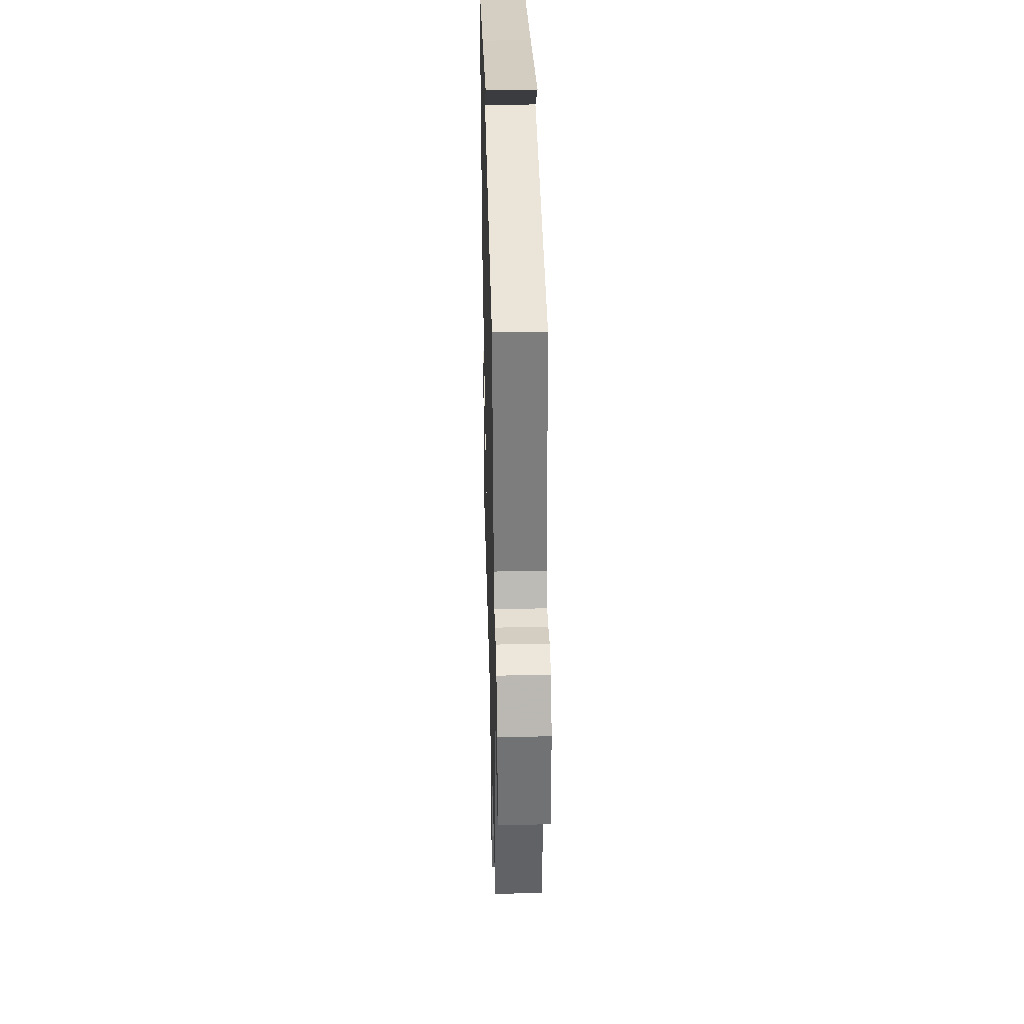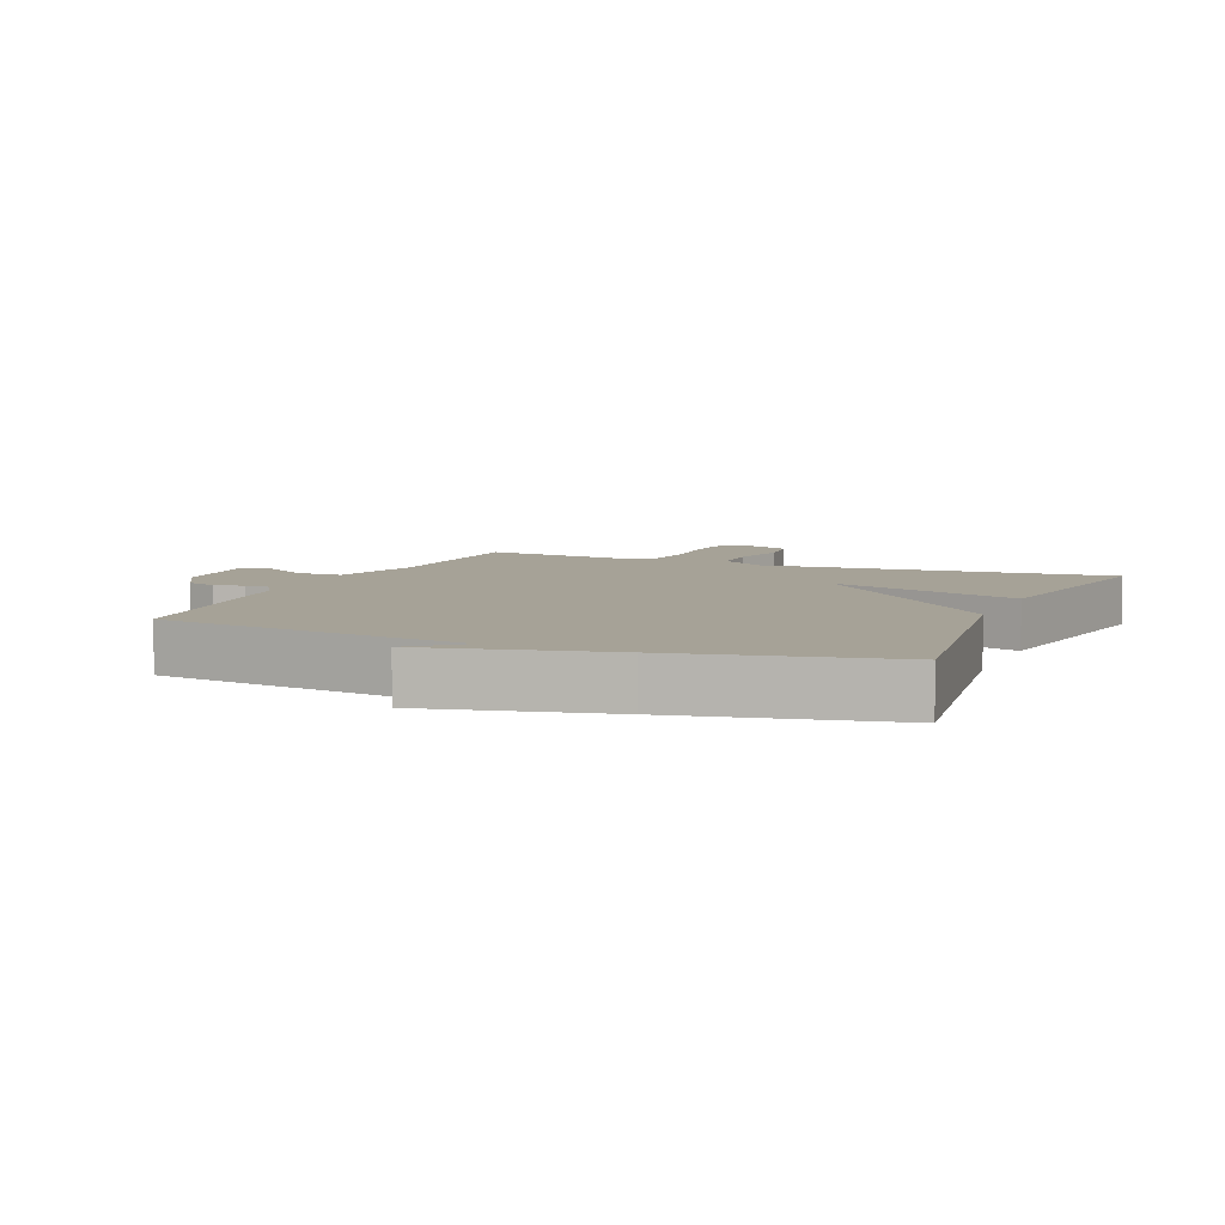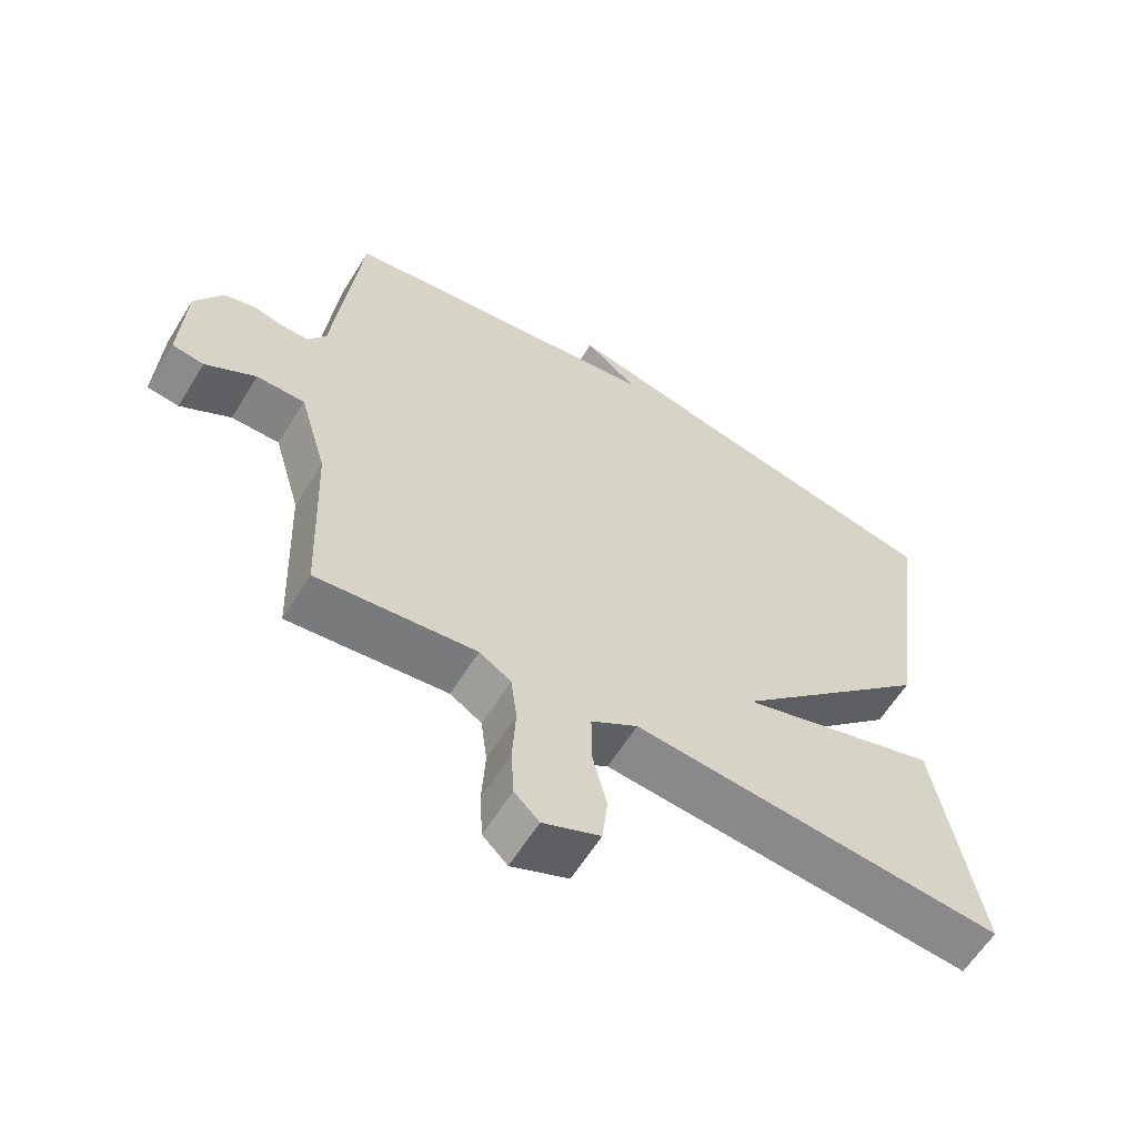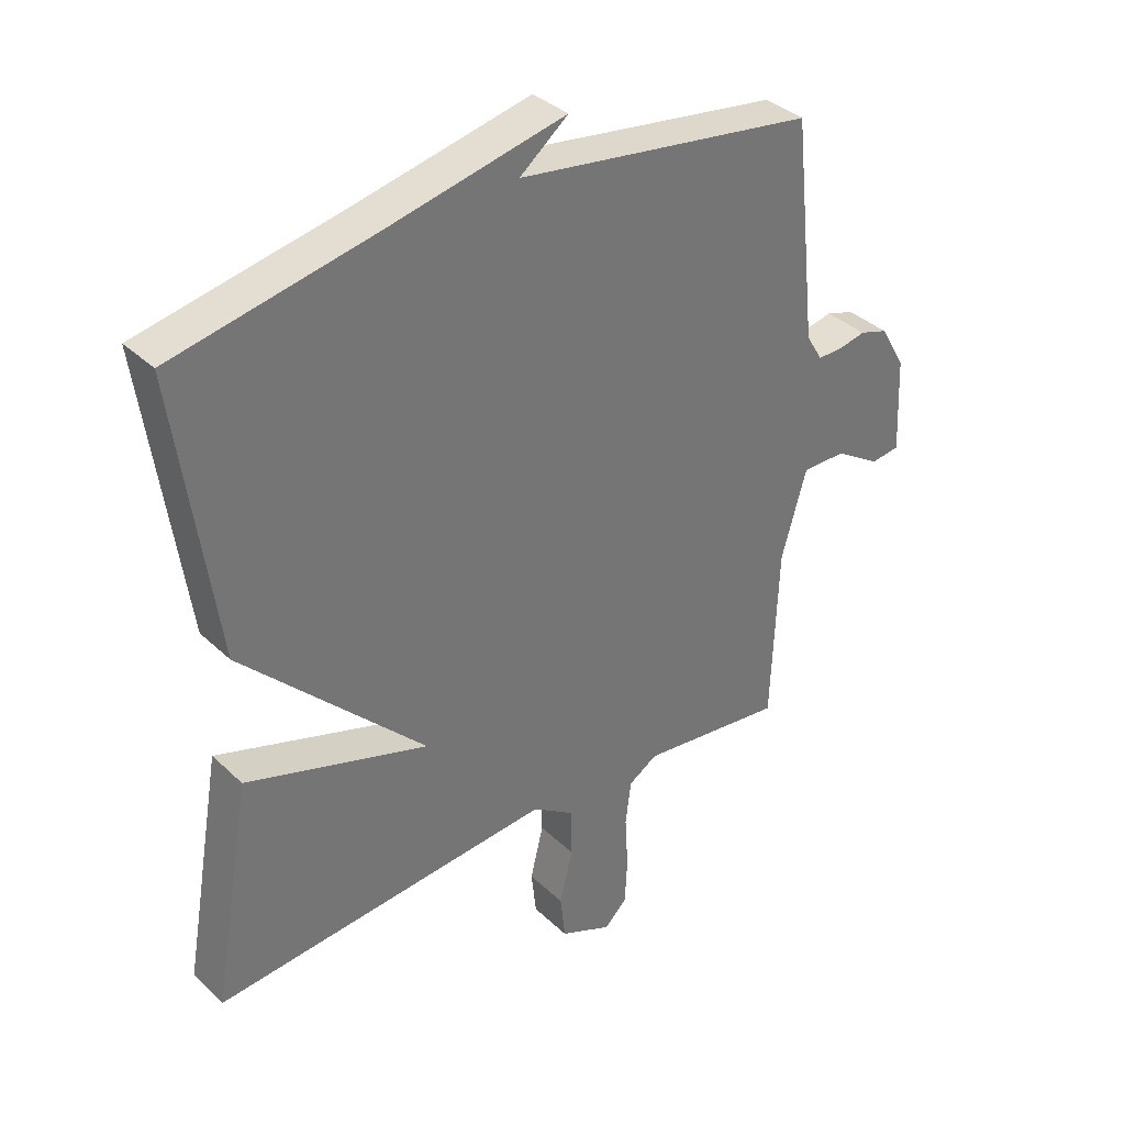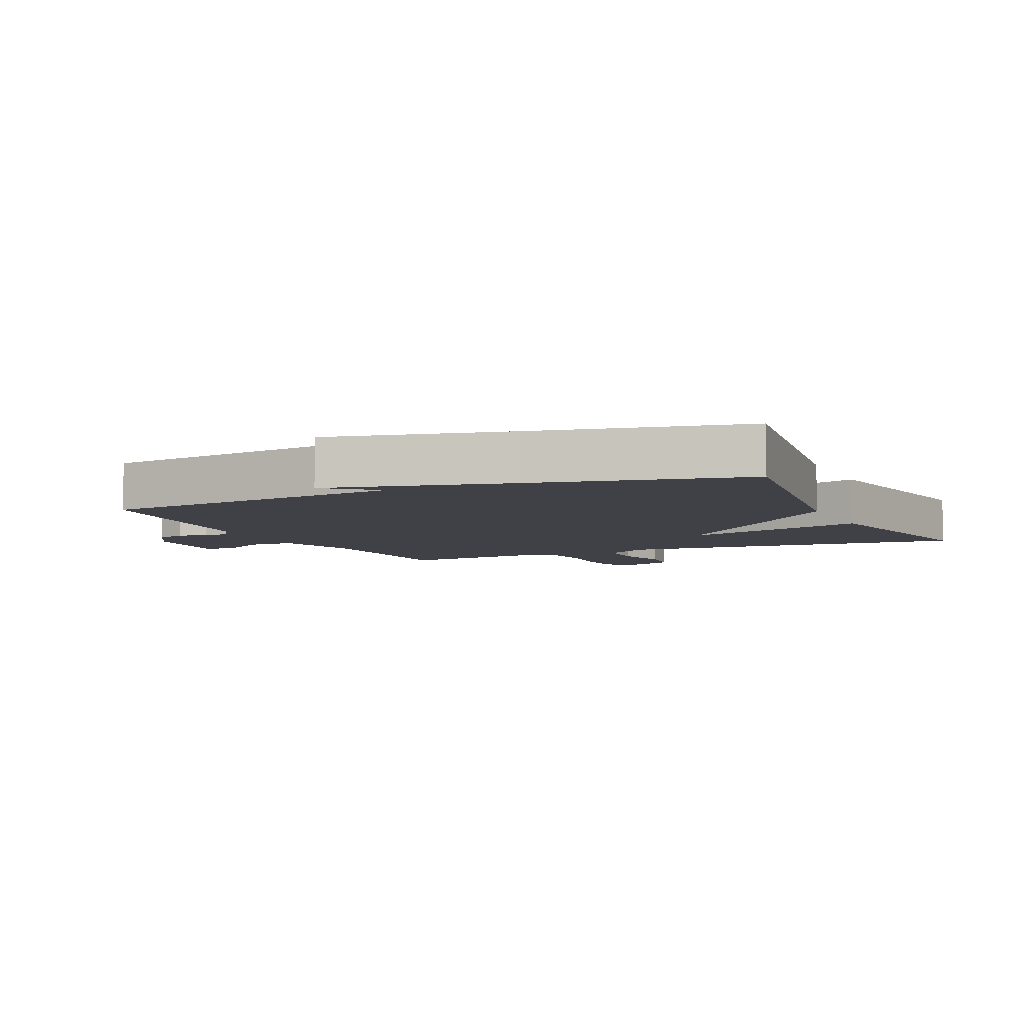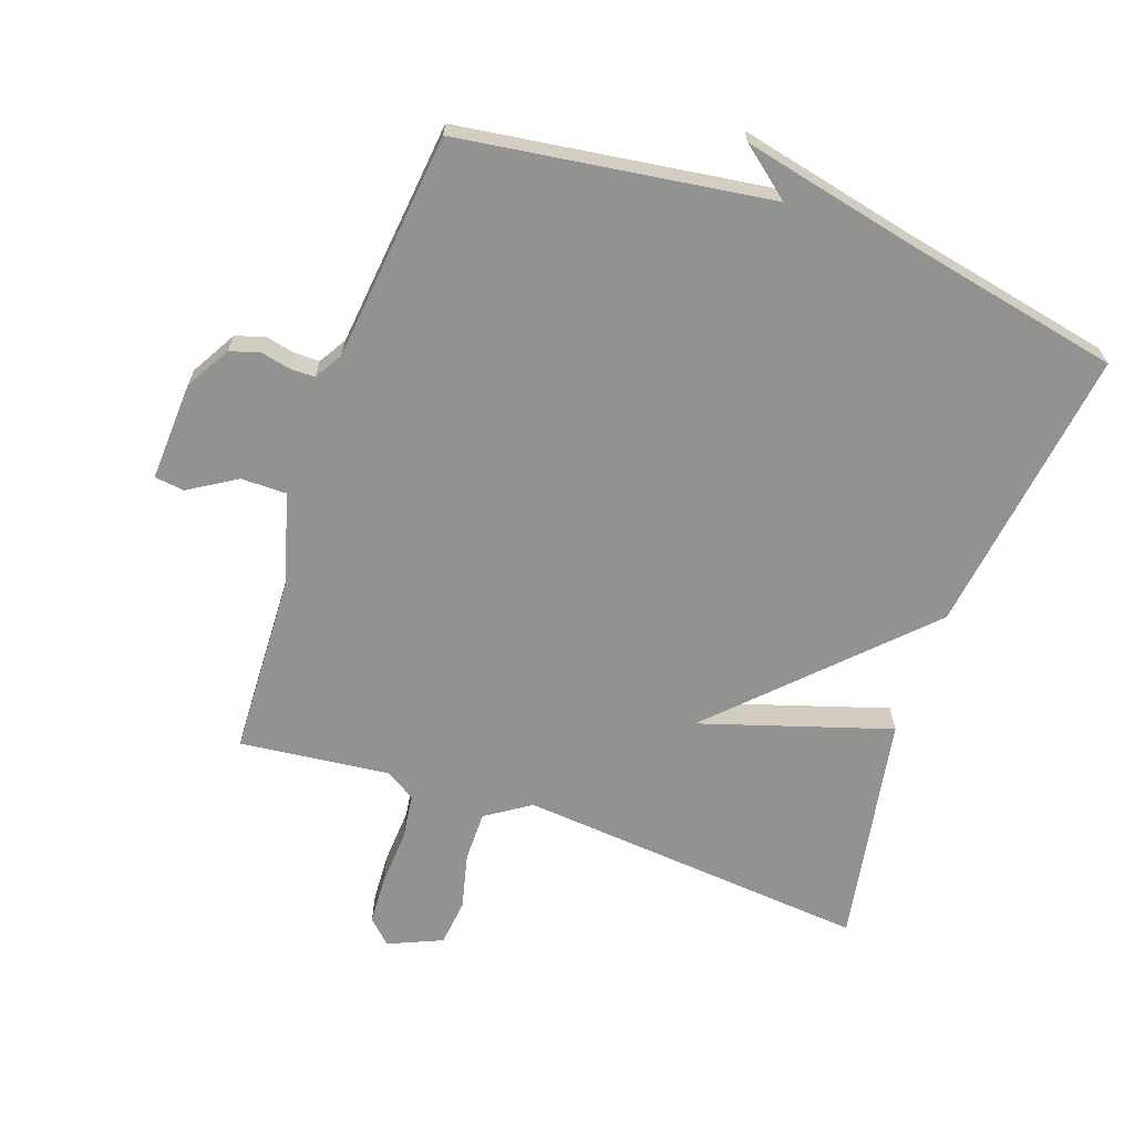
<metadata>
{"format":"obj","ext":"obj","renderer":"f3d","projection":"perspective","resolution":1024,"background":"white","views":[{"elev":37.2,"azim":-91.5,"up":"+Z"},{"elev":6.5,"azim":22.6,"up":"+Y"},{"elev":-61.0,"azim":-31.7,"up":"+Z"},{"elev":35.7,"azim":140.8,"up":"+Z"},{"elev":-6.0,"azim":24.2,"up":"+Y"},{"elev":-66.2,"azim":-19.3,"up":"+Y"}]}
</metadata>
<code>
v 0.5 0.07 -0.5
v -0.041 0.07 -0.453
v -0.109 0.07 -0.498
v -0.109 0.07 -0.575
v -0.088 0.07 -0.661
v -0.096 0.07 -0.733
v -0.179 0.07 -0.769
v -0.215 0.07 -0.734
v -0.219 0.07 -0.66
v -0.214 0.07 -0.574
v -0.223 0.07 -0.503
v -0.269 0.07 -0.474
v -0.5 0.07 -0.5
v -0.511 0.07 -0.219
v -0.551 0.07 -0.08
v -0.621 0.07 -0.08
v -0.694 0.07 -0.125
v -0.74 0.07 -0.119
v -0.733 0.07 0.032
v -0.693 0.07 0.102
v -0.648 0.07 0.116
v -0.602 0.07 0.106
v -0.564 0.07 0.106
v -0.538 0.07 0.149
v -0.5 0.07 0.5
v -0.024 0.07 0.567
v -0.101 0.07 0.629
v 0.176 0.07 0.567
v 0.5 0.07 0.5
v 0.438 0.07 0.055
v 0.146 0.07 -0.237
v 0.438 0.07 -0.145
v 0.5 0 -0.5
v -0.041 0 -0.453
v -0.109 0 -0.498
v -0.109 0 -0.575
v -0.088 0 -0.661
v -0.096 0 -0.733
v -0.179 0 -0.769
v -0.215 0 -0.734
v -0.219 0 -0.66
v -0.214 0 -0.574
v -0.223 0 -0.503
v -0.269 0 -0.474
v -0.5 0 -0.5
v -0.511 0 -0.219
v -0.551 0 -0.08
v -0.621 0 -0.08
v -0.694 0 -0.125
v -0.74 0 -0.119
v -0.733 0 0.032
v -0.693 0 0.102
v -0.648 0 0.116
v -0.602 0 0.106
v -0.564 0 0.106
v -0.538 0 0.149
v -0.5 0 0.5
v -0.024 0 0.567
v -0.101 0 0.629
v 0.176 0 0.567
v 0.5 0 0.5
v 0.438 0 0.055
v 0.146 0 -0.237
v 0.438 0 -0.145
f 31 32 1 2
f 28 29 30 31
f 28 31 2 3
f 26 27 28
f 26 28 3
f 25 26 3
f 24 25 3
f 23 24 3 4
f 22 23 4 5
f 20 21 22
f 19 20 22
f 18 19 22
f 17 18 22
f 16 17 22
f 15 16 22
f 14 15 22
f 12 13 14
f 11 12 14 22
f 8 9 10
f 7 8 10
f 6 7 10
f 5 6 10
f 5 10 11
f 5 11 22
f 34 33 64 63
f 63 62 61 60
f 35 34 63 60
f 60 59 58
f 35 60 58
f 35 58 57
f 35 57 56
f 36 35 56 55
f 37 36 55 54
f 54 53 52
f 54 52 51
f 54 51 50
f 54 50 49
f 54 49 48
f 54 48 47
f 54 47 46
f 46 45 44
f 54 46 44 43
f 42 41 40
f 42 40 39
f 42 39 38
f 42 38 37
f 43 42 37
f 54 43 37
f 1 33 34 2
f 2 34 35 3
f 3 35 36 4
f 4 36 37 5
f 5 37 38 6
f 6 38 39 7
f 7 39 40 8
f 8 40 41 9
f 9 41 42 10
f 10 42 43 11
f 11 43 44 12
f 12 44 45 13
f 13 45 46 14
f 14 46 47 15
f 15 47 48 16
f 16 48 49 17
f 17 49 50 18
f 18 50 51 19
f 19 51 52 20
f 20 52 53 21
f 21 53 54 22
f 22 54 55 23
f 23 55 56 24
f 24 56 57 25
f 25 57 58 26
f 26 58 59 27
f 27 59 60 28
f 28 60 61 29
f 29 61 62 30
f 30 62 63 31
f 31 63 64 32
f 32 64 33 1

</code>
